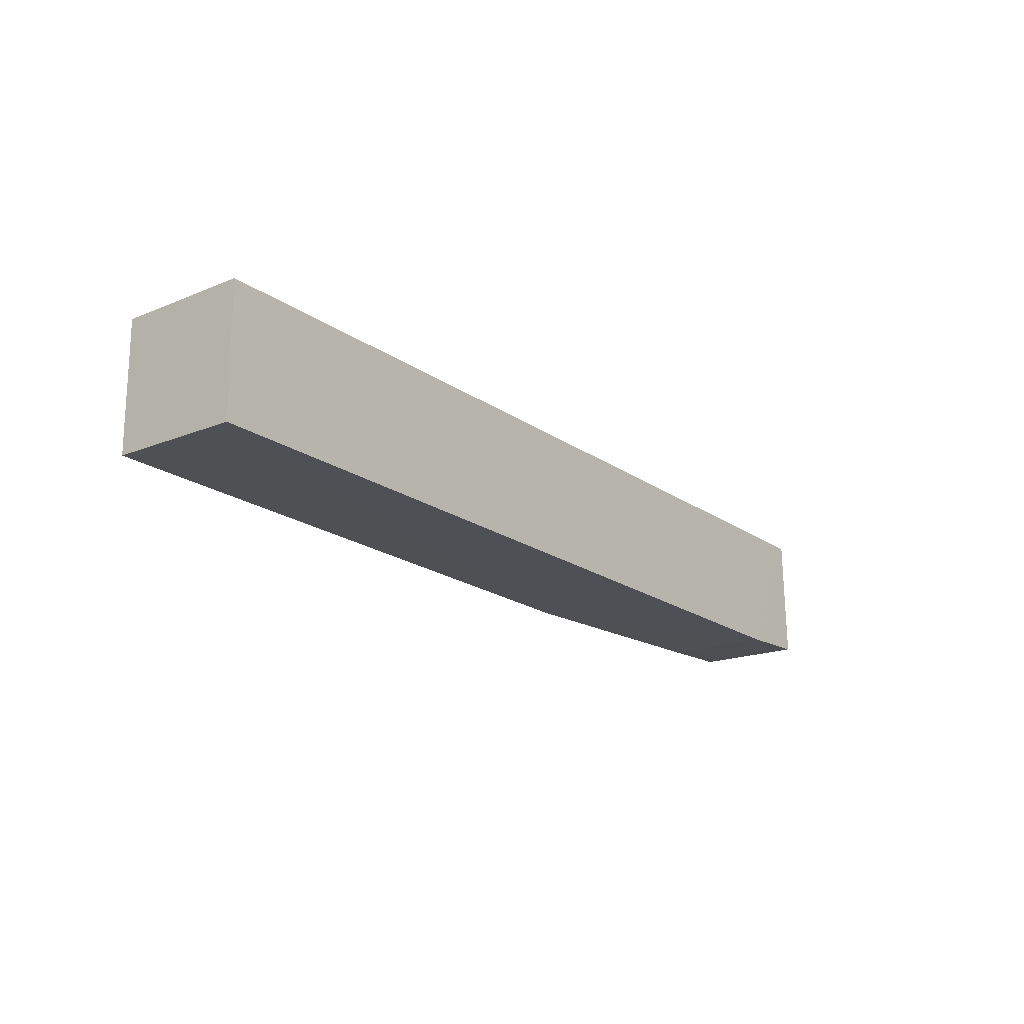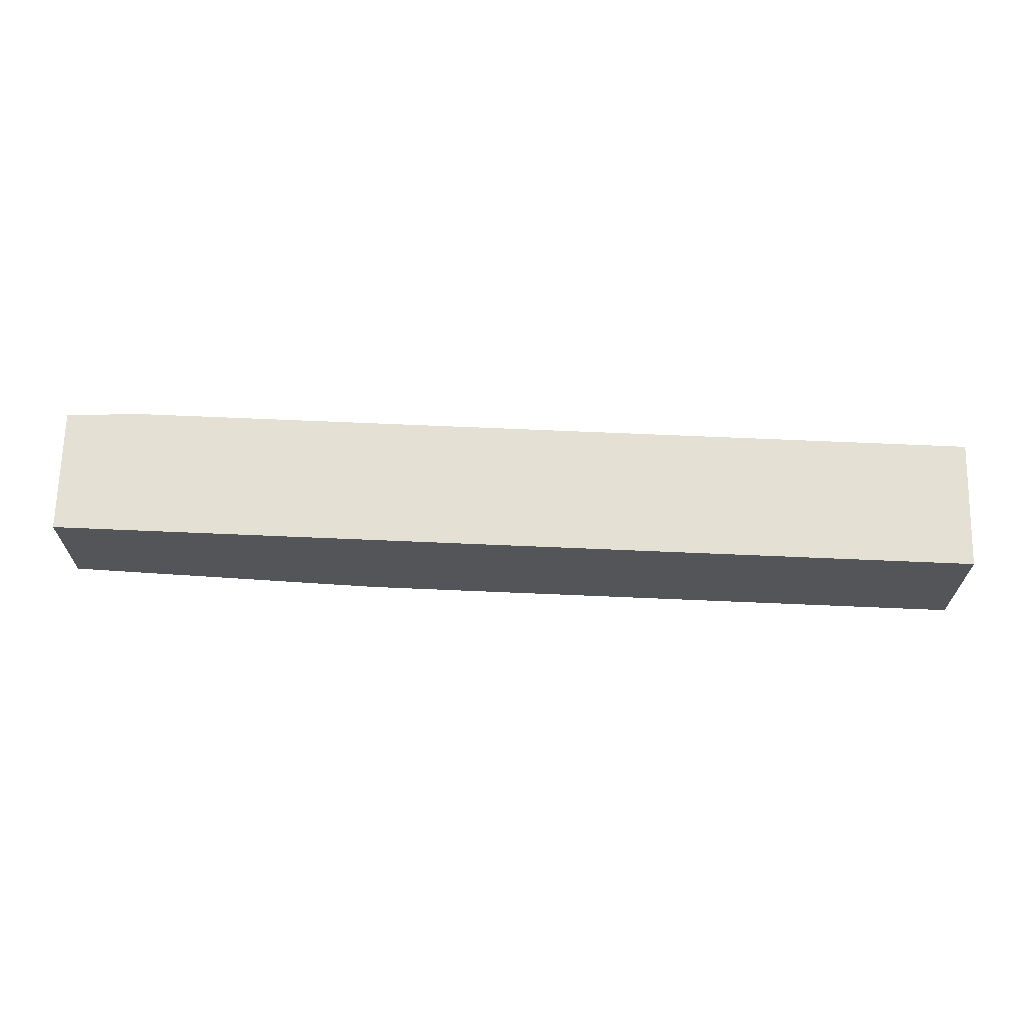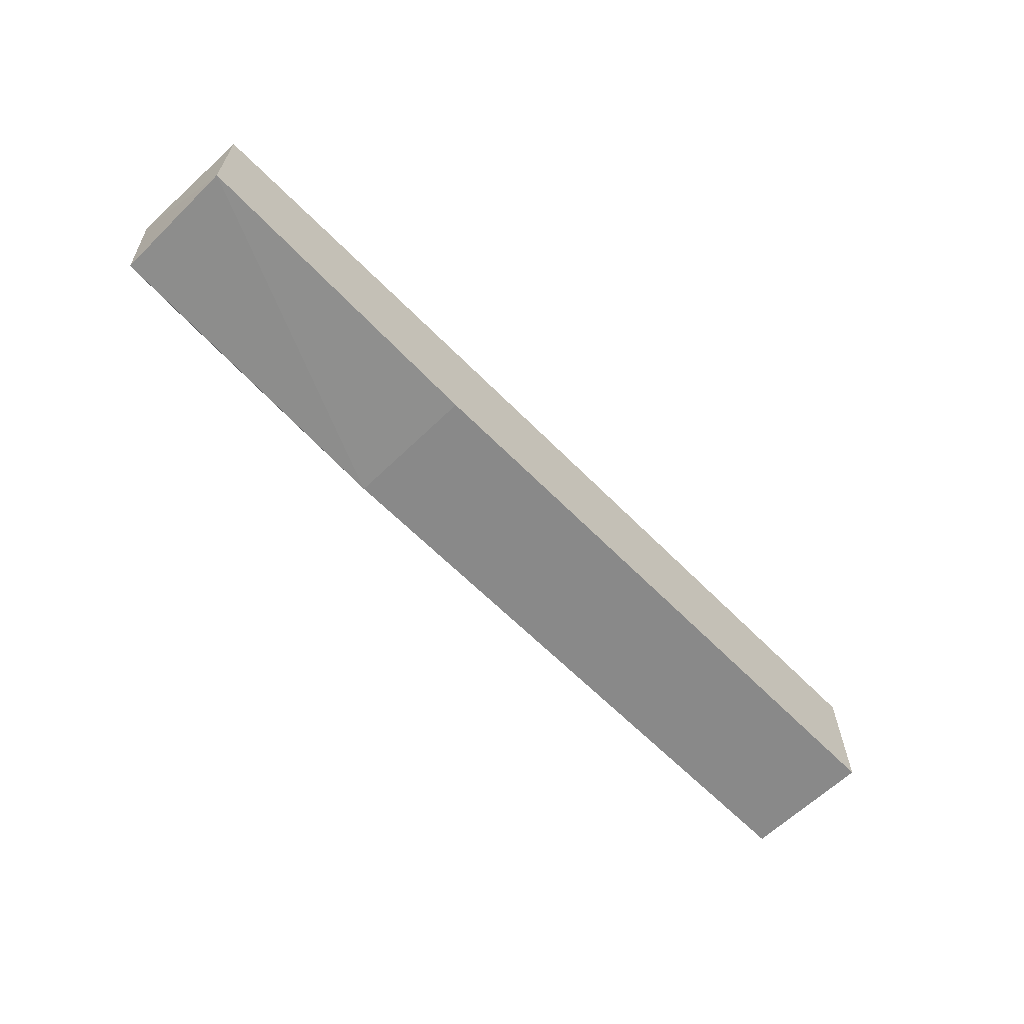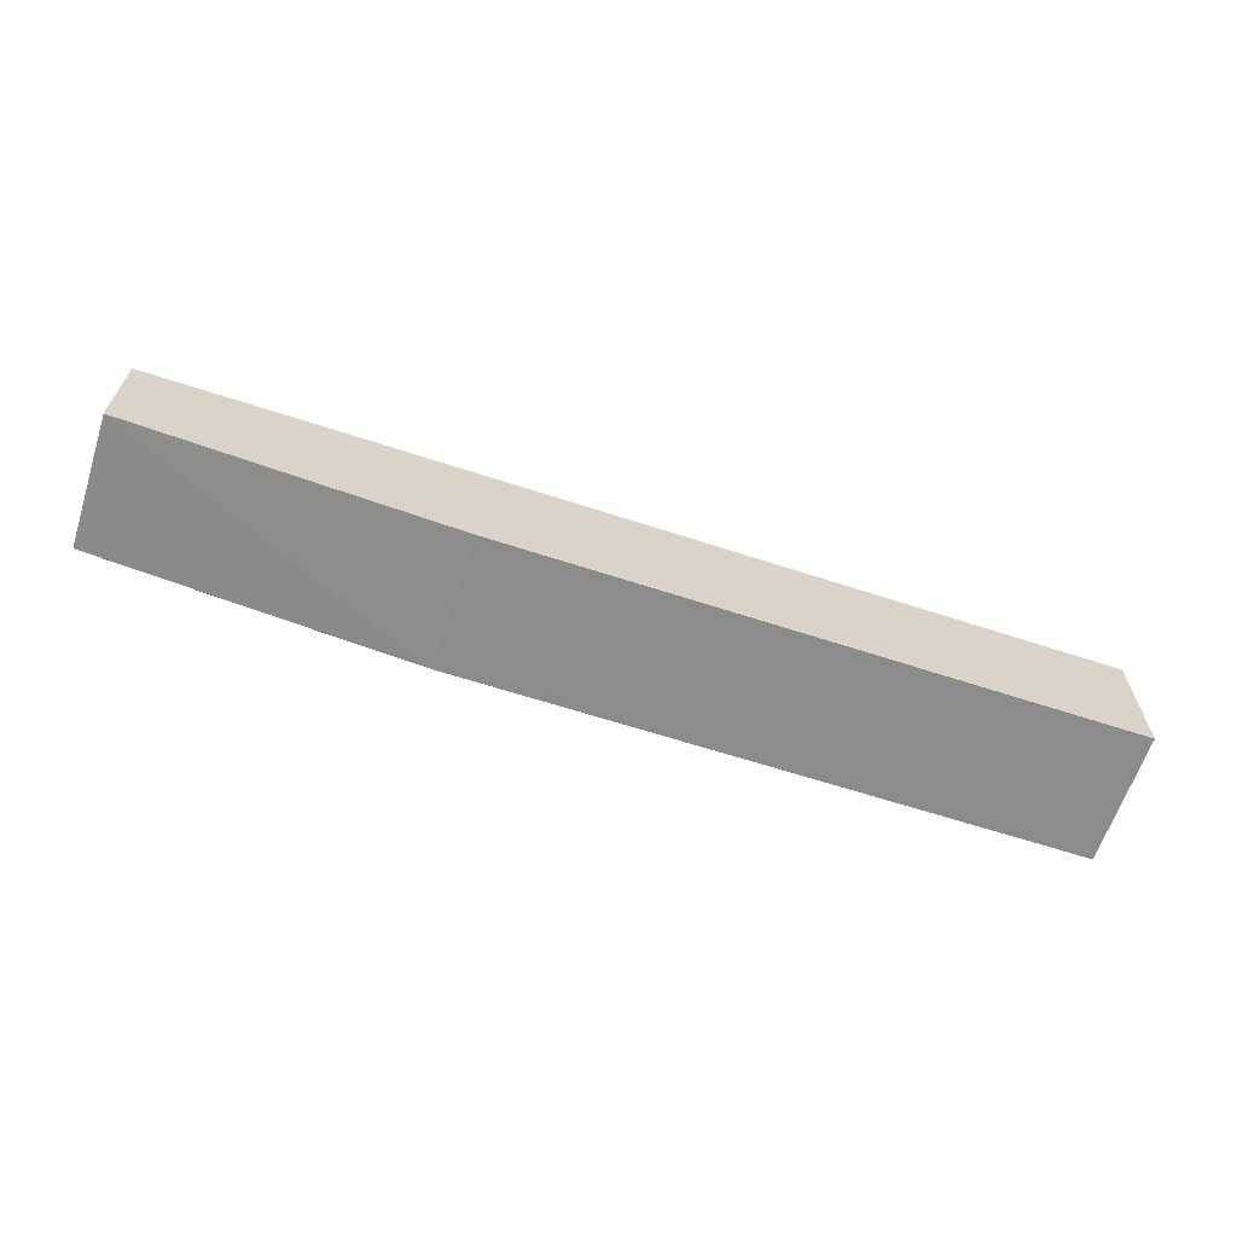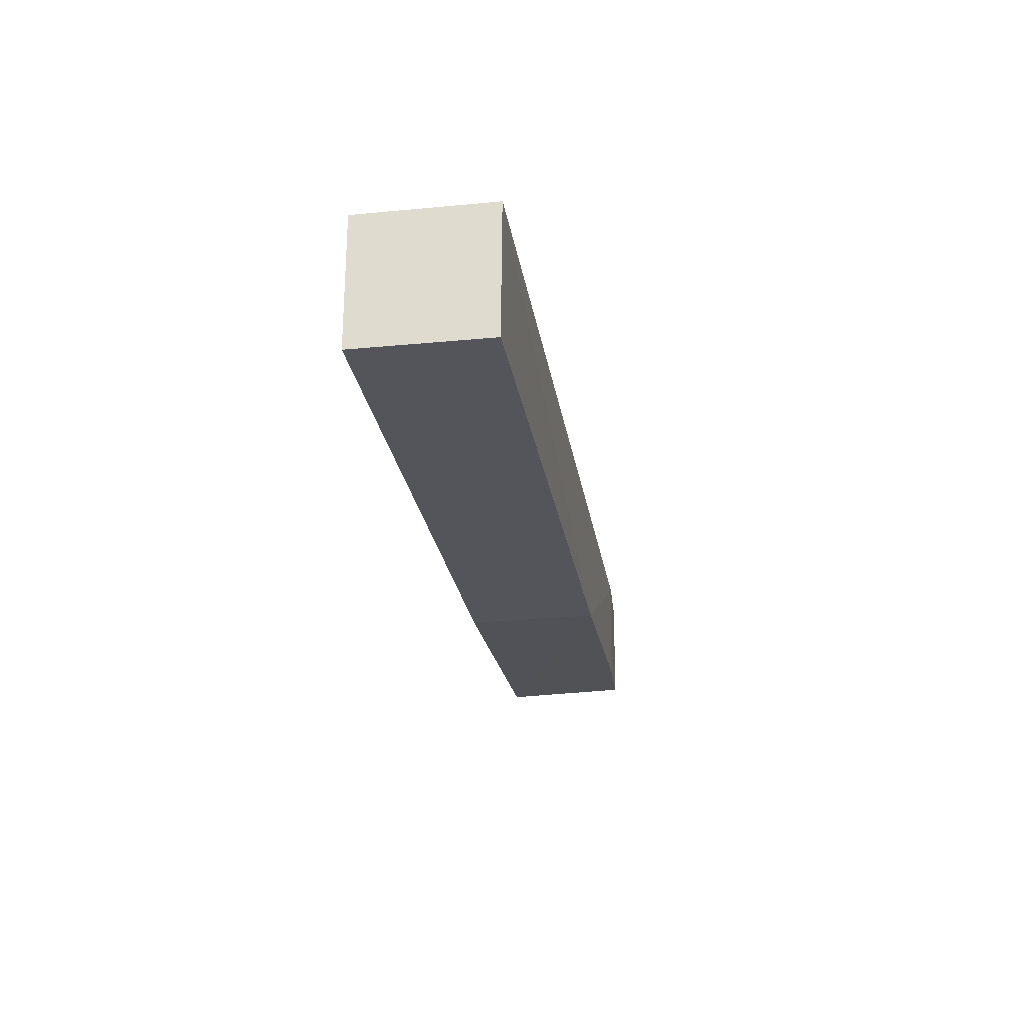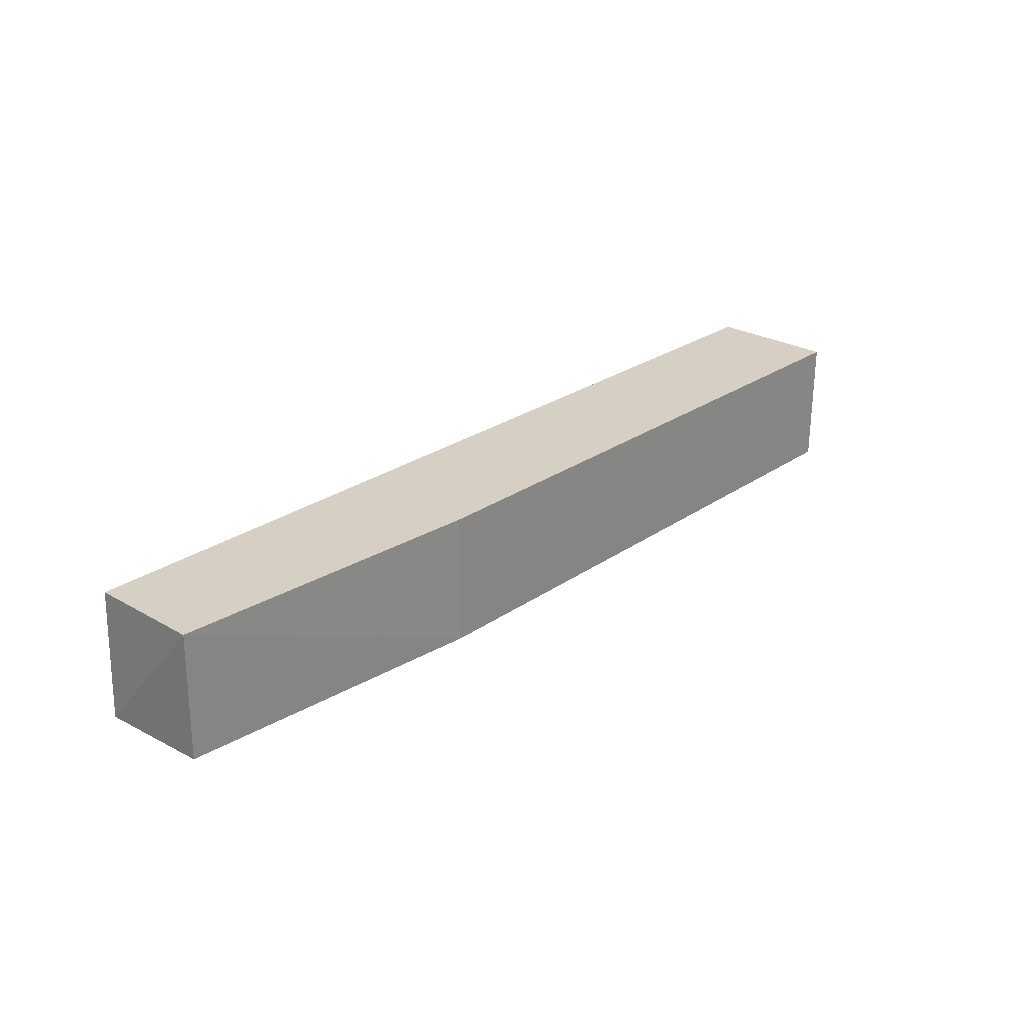
<metadata>
{"format":"obj","ext":"obj","renderer":"f3d","projection":"perspective","resolution":1024,"background":"white","views":[{"elev":-19.4,"azim":-52.2,"up":"+Y"},{"elev":66.0,"azim":-177.5,"up":"+Z"},{"elev":-63.3,"azim":134.4,"up":"+Z"},{"elev":-64.1,"azim":161.7,"up":"+Z"},{"elev":-24.9,"azim":-81.1,"up":"+Z"},{"elev":26.0,"azim":132.5,"up":"+Y"}]}
</metadata>
<code>
v 0.09317 -0.02427 0.05084
v 0.09402 -0.04837 0.05074
v 0.09317 -0.02427 0.02979
v -0.08223 -0.02427 0.02628
v -0.0821 -0.049 0.05088
v 0.03352 -0.04914 0.0264
v 0.07939 -0.04913 0.05086
v -0.08223 -0.02427 0.05084
v 0.09303 -0.04834 0.03037
v 0.03354 -0.02427 0.02628
v -0.08211 -0.04878 0.02635
v 0.07946 -0.04884 0.03005
f 1 2 3
f 1 3 4
f 7 2 1
f 7 1 5
f 7 5 6
f 8 5 1
f 8 1 4
f 9 6 3
f 9 3 2
f 9 2 7
f 10 4 3
f 10 3 6
f 11 6 5
f 11 10 6
f 11 4 10
f 11 8 4
f 11 5 8
f 12 9 7
f 12 7 6
f 12 6 9

</code>
